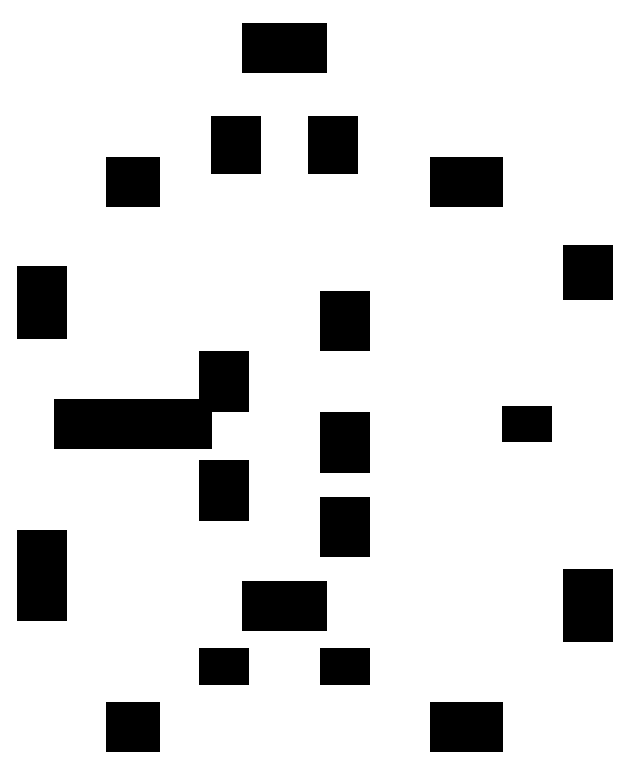
<metadata>
{"format":"dxf","ext":"dxf","renderer":"ezdxf+matplotlib","layout":"modelspace","background":"white","min_lineweight":24,"dpi":150}
</metadata>
<code>
0
SECTION
2
ENTITIES
0
MESH
8
0
71
2
72
0
91
0
92
4
10
0.2
20
5
30
0.05
10
2.8
20
5
30
0.05
10
2.8
20
5
30
2.15
10
0.2
20
5
30
2.15
93
5
90
4
90
0
90
1
90
2
90
3
94
0
95
0
90
0
0
MESH
8
0
71
2
72
0
91
0
92
4
10
3
20
3.4
30
0.05
10
3
20
3.4
30
2.15
10
3
20
4.4
30
2.15
10
3
20
4.4
30
0.05
93
5
90
4
90
0
90
1
90
2
90
3
94
0
95
0
90
0
0
MESH
8
0
71
2
72
0
91
0
92
4
10
3
20
5.2
30
0.05
10
3
20
5.2
30
2.15
10
3
20
6.2
30
2.15
10
3
20
6.2
30
0.05
93
5
90
4
90
0
90
1
90
2
90
3
94
0
95
0
90
0
0
MESH
8
0
71
2
72
0
91
0
92
4
10
5
20
2.8
30
0.05
10
5
20
2.8
30
2.15
10
5
20
3.8
30
2.15
10
5
20
3.8
30
0.05
93
5
90
4
90
0
90
1
90
2
90
3
94
0
95
0
90
0
0
MESH
8
0
71
2
72
0
91
0
92
4
10
5
20
4.2
30
0.05
10
5
20
4.2
30
2.15
10
5
20
5.2
30
2.15
10
5
20
5.2
30
0.05
93
5
90
4
90
0
90
1
90
2
90
3
94
0
95
0
90
0
0
MESH
8
0
71
2
72
0
91
0
92
4
10
5
20
6.2
30
0.05
10
5
20
6.2
30
2.15
10
5
20
7.2
30
2.15
10
5
20
7.2
30
0.05
93
5
90
4
90
0
90
1
90
2
90
3
94
0
95
0
90
0
0
MESH
8
0
71
2
72
0
91
0
92
4
10
0.2
20
5
30
3.05
10
2.8
20
5
30
3.05
10
2.8
20
5
30
5.15
10
0.2
20
5
30
5.15
93
5
90
4
90
0
90
1
90
2
90
3
94
0
95
0
90
0
0
MESH
8
0
71
2
72
0
91
0
92
4
10
3
20
3.4
30
3.05
10
3
20
3.4
30
5.15
10
3
20
4.4
30
5.15
10
3
20
4.4
30
3.05
93
5
90
4
90
0
90
1
90
2
90
3
94
0
95
0
90
0
0
MESH
8
0
71
2
72
0
91
0
92
4
10
3
20
5.2
30
3.05
10
3
20
5.2
30
5.15
10
3
20
6.2
30
5.15
10
3
20
6.2
30
3.05
93
5
90
4
90
0
90
1
90
2
90
3
94
0
95
0
90
0
0
MESH
8
0
71
2
72
0
91
0
92
4
10
5
20
2.8
30
3.05
10
5
20
2.8
30
5.15
10
5
20
3.8
30
5.15
10
5
20
3.8
30
3.05
93
5
90
4
90
0
90
1
90
2
90
3
94
0
95
0
90
0
0
MESH
8
0
71
2
72
0
91
0
92
4
10
5
20
4.2
30
3.05
10
5
20
4.2
30
5.15
10
5
20
5.2
30
5.15
10
5
20
5.2
30
3.05
93
5
90
4
90
0
90
1
90
2
90
3
94
0
95
0
90
0
0
MESH
8
0
71
2
72
0
91
0
92
4
10
5
20
6.2
30
3.05
10
5
20
6.2
30
5.15
10
5
20
7.2
30
5.15
10
5
20
7.2
30
3.05
93
5
90
4
90
0
90
1
90
2
90
3
94
0
95
0
90
0
0
MESH
8
0
71
2
72
0
91
0
92
4
10
3.3
20
2
30
0.05
10
4.7
20
2
30
0.05
10
4.7
20
2
30
2.15
10
3.3
20
2
30
2.15
93
5
90
4
90
0
90
1
90
2
90
3
94
0
95
0
90
0
0
MESH
8
0
71
2
72
0
91
0
92
4
10
3.3
20
11.2
30
0.05
10
4.7
20
11.2
30
0.05
10
4.7
20
11.2
30
2.15
10
3.3
20
11.2
30
2.15
93
5
90
4
90
0
90
1
90
2
90
3
94
0
95
0
90
0
0
MESH
8
0
71
2
72
0
91
0
92
4
10
1.05
20
0
30
0.65
10
1.95
20
0
30
0.65
10
1.95
20
0
30
1.55
10
1.05
20
0
30
1.55
93
5
90
4
90
0
90
1
90
2
90
3
94
0
95
0
90
0
0
MESH
8
0
71
2
72
0
91
0
92
4
10
3
20
0.7
30
0.65
10
3
20
0.7
30
1.55
10
3
20
1.3
30
1.55
10
3
20
1.3
30
0.65
93
5
90
4
90
0
90
3
90
2
90
1
94
0
95
0
90
0
0
MESH
8
0
71
2
72
0
91
0
92
4
10
0
20
3.25
30
0.65
10
0
20
1.75
30
0.65
10
0
20
1.75
30
1.55
10
0
20
3.25
30
1.55
93
5
90
4
90
0
90
1
90
2
90
3
94
0
95
0
90
0
0
MESH
8
0
71
2
72
0
91
0
92
4
10
1.95
20
9
30
0.65
10
1.05
20
9
30
0.65
10
1.05
20
9
30
1.55
10
1.95
20
9
30
1.55
93
5
90
4
90
0
90
1
90
2
90
3
94
0
95
0
90
0
0
MESH
8
0
71
2
72
0
91
0
92
4
10
0
20
7.6
30
0.65
10
0
20
6.4
30
0.65
10
0
20
6.4
30
1.55
10
0
20
7.6
30
1.55
93
5
90
4
90
0
90
1
90
2
90
3
94
0
95
0
90
0
0
MESH
8
0
71
2
72
0
91
0
92
4
10
1.05
20
0
30
3.65
10
1.95
20
0
30
3.65
10
1.95
20
0
30
4.55
10
1.05
20
0
30
4.55
93
5
90
4
90
0
90
1
90
2
90
3
94
0
95
0
90
0
0
MESH
8
0
71
2
72
0
91
0
92
4
10
3
20
0.7
30
3.65
10
3
20
0.7
30
4.55
10
3
20
1.3
30
4.55
10
3
20
1.3
30
3.65
93
5
90
4
90
0
90
3
90
2
90
1
94
0
95
0
90
0
0
MESH
8
0
71
2
72
0
91
0
92
4
10
0
20
3.25
30
3.65
10
0
20
1.75
30
3.65
10
0
20
1.75
30
4.55
10
0
20
3.25
30
4.55
93
5
90
4
90
0
90
1
90
2
90
3
94
0
95
0
90
0
0
MESH
8
0
71
2
72
0
91
0
92
4
10
6.4
20
0
30
0.65
10
7.6
20
0
30
0.65
10
7.6
20
0
30
1.55
10
6.4
20
0
30
1.55
93
5
90
4
90
0
90
1
90
2
90
3
94
0
95
0
90
0
0
MESH
8
0
71
2
72
0
91
0
92
4
10
9
20
1.4
30
0.65
10
9
20
2.6
30
0.65
10
9
20
2.6
30
1.55
10
9
20
1.4
30
1.55
93
5
90
4
90
0
90
1
90
2
90
3
94
0
95
0
90
0
0
MESH
8
0
71
2
72
0
91
0
92
4
10
5
20
1.3
30
0.65
10
5
20
1.3
30
1.55
10
5
20
0.7
30
1.55
10
5
20
0.7
30
0.65
93
5
90
4
90
0
90
3
90
2
90
1
94
0
95
0
90
0
0
MESH
8
0
71
2
72
0
91
0
92
4
10
8
20
4.7
30
0.65
10
8
20
5.3
30
0.65
10
8
20
5.3
30
1.55
10
8
20
4.7
30
1.55
93
5
90
4
90
0
90
1
90
2
90
3
94
0
95
0
90
0
0
MESH
8
0
71
2
72
0
91
0
92
4
10
9
20
7.05
30
0.65
10
9
20
7.95
30
0.65
10
9
20
7.95
30
1.55
10
9
20
7.05
30
1.55
93
5
90
4
90
0
90
1
90
2
90
3
94
0
95
0
90
0
0
MESH
8
0
71
2
72
0
91
0
92
4
10
7.6
20
9
30
0.65
10
6.4
20
9
30
0.65
10
6.4
20
9
30
1.55
10
7.6
20
9
30
1.55
93
5
90
4
90
0
90
1
90
2
90
3
94
0
95
0
90
0
0
MESH
8
0
71
2
72
0
91
0
92
4
10
4.8
20
9.12
30
0.65
10
4.8
20
9.12
30
1.55
10
4.8
20
10.08
30
1.55
10
4.8
20
10.08
30
0.65
93
5
90
4
90
0
90
3
90
2
90
1
94
0
95
0
90
0
0
MESH
8
0
71
2
72
0
91
0
92
4
10
3.2
20
10.08
30
0.65
10
3.2
20
10.08
30
1.55
10
3.2
20
9.12
30
1.55
10
3.2
20
9.12
30
0.65
93
5
90
4
90
0
90
3
90
2
90
1
94
0
95
0
90
0
0
MESH
8
0
71
2
72
0
91
0
92
4
10
4.8
20
9.12
30
3.65
10
4.8
20
9.12
30
4.55
10
4.8
20
10.08
30
4.55
10
4.8
20
10.08
30
3.65
93
5
90
4
90
0
90
3
90
2
90
1
94
0
95
0
90
0
0
MESH
8
0
71
2
72
0
91
0
92
4
10
3.2
20
10.08
30
3.65
10
3.2
20
10.08
30
4.55
10
3.2
20
9.12
30
4.55
10
3.2
20
9.12
30
3.65
93
5
90
4
90
0
90
3
90
2
90
1
94
0
95
0
90
0
0
MESH
8
0
71
2
72
0
91
0
92
4
10
3.7
20
2
30
3.65
10
4.3
20
2
30
3.65
10
4.3
20
2
30
4.55
10
3.7
20
2
30
4.55
93
5
90
4
90
0
90
1
90
2
90
3
94
0
95
0
90
0
0
MESH
8
0
71
2
72
0
91
0
92
4
10
1.95
20
9
30
3.65
10
1.05
20
9
30
3.65
10
1.05
20
9
30
4.55
10
1.95
20
9
30
4.55
93
5
90
4
90
0
90
1
90
2
90
3
94
0
95
0
90
0
0
MESH
8
0
71
2
72
0
91
0
92
4
10
0
20
7.6
30
3.65
10
0
20
6.4
30
3.65
10
0
20
6.4
30
4.55
10
0
20
7.6
30
4.55
93
5
90
4
90
0
90
1
90
2
90
3
94
0
95
0
90
0
0
MESH
8
0
71
2
72
0
91
0
92
4
10
6.4
20
0
30
3.65
10
7.6
20
0
30
3.65
10
7.6
20
0
30
4.55
10
6.4
20
0
30
4.55
93
5
90
4
90
0
90
1
90
2
90
3
94
0
95
0
90
0
0
MESH
8
0
71
2
72
0
91
0
92
4
10
9
20
1.4
30
3.65
10
9
20
2.6
30
3.65
10
9
20
2.6
30
4.55
10
9
20
1.4
30
4.55
93
5
90
4
90
0
90
1
90
2
90
3
94
0
95
0
90
0
0
MESH
8
0
71
2
72
0
91
0
92
4
10
5
20
1.3
30
3.65
10
5
20
1.3
30
4.55
10
5
20
0.7
30
4.55
10
5
20
0.7
30
3.65
93
5
90
4
90
0
90
3
90
2
90
1
94
0
95
0
90
0
0
MESH
8
0
71
2
72
0
91
0
92
4
10
8
20
4.7
30
3.65
10
8
20
5.3
30
3.65
10
8
20
5.3
30
4.55
10
8
20
4.7
30
4.55
93
5
90
4
90
0
90
1
90
2
90
3
94
0
95
0
90
0
0
MESH
8
0
71
2
72
0
91
0
92
4
10
9
20
7.05
30
3.65
10
9
20
7.95
30
3.65
10
9
20
7.95
30
4.55
10
9
20
7.05
30
4.55
93
5
90
4
90
0
90
1
90
2
90
3
94
0
95
0
90
0
0
MESH
8
0
71
2
72
0
91
0
92
4
10
7.6
20
9
30
3.65
10
6.4
20
9
30
3.65
10
6.4
20
9
30
4.55
10
7.6
20
9
30
4.55
93
5
90
4
90
0
90
1
90
2
90
3
94
0
95
0
90
0
0
ENDSEC
0
EOF

</code>
